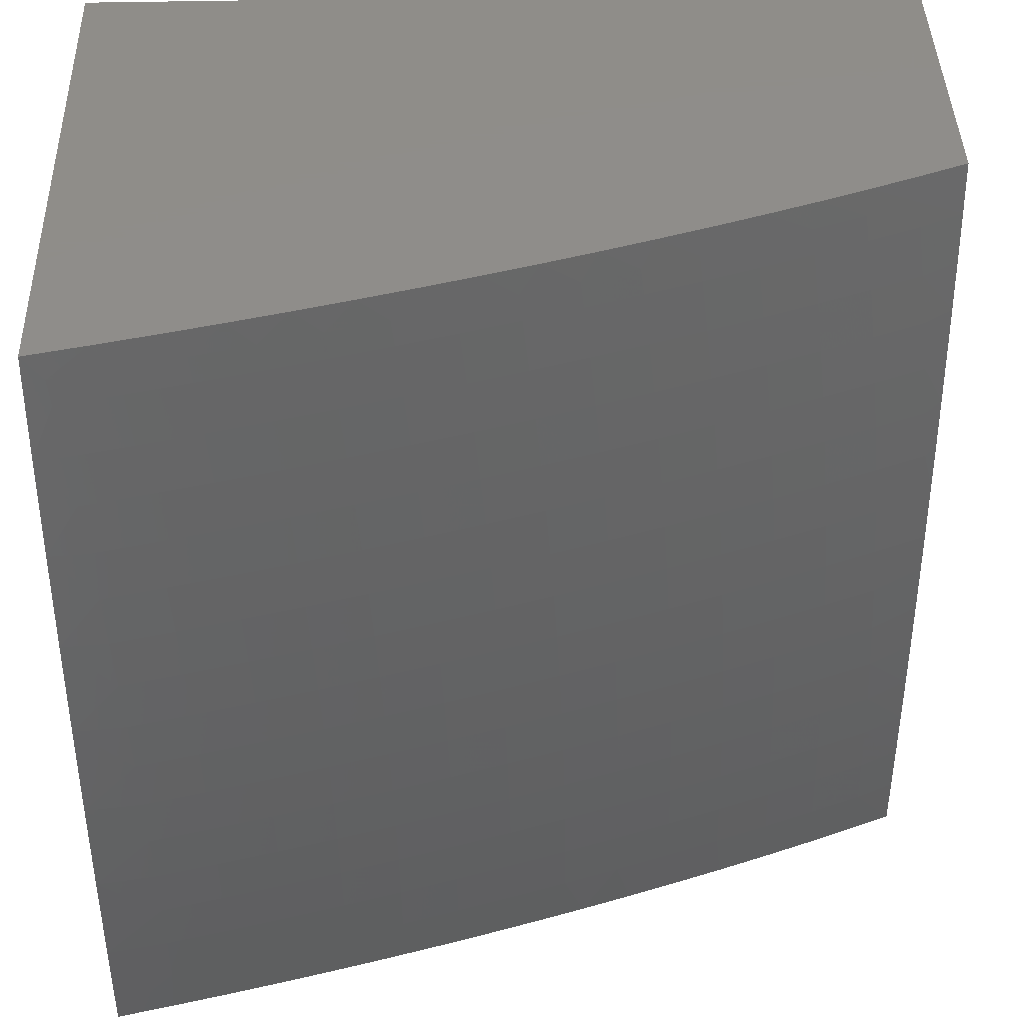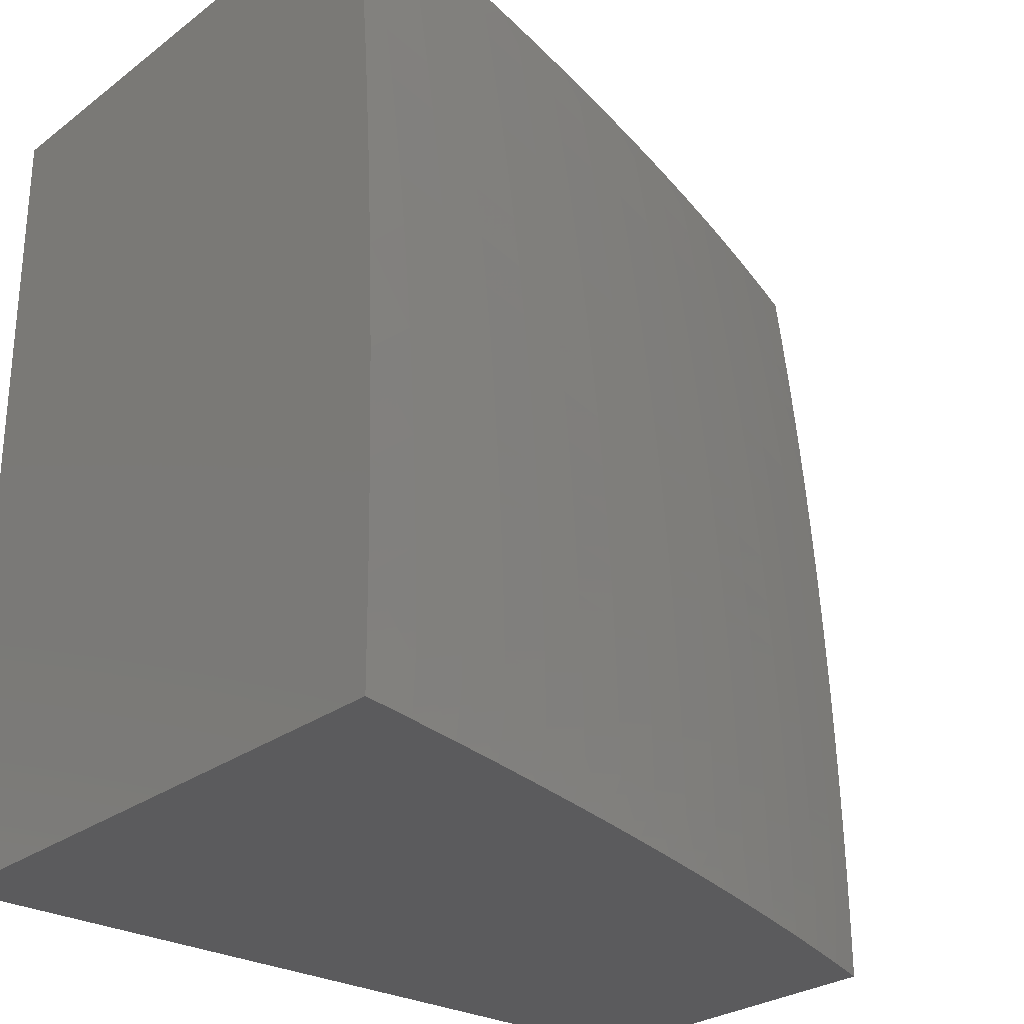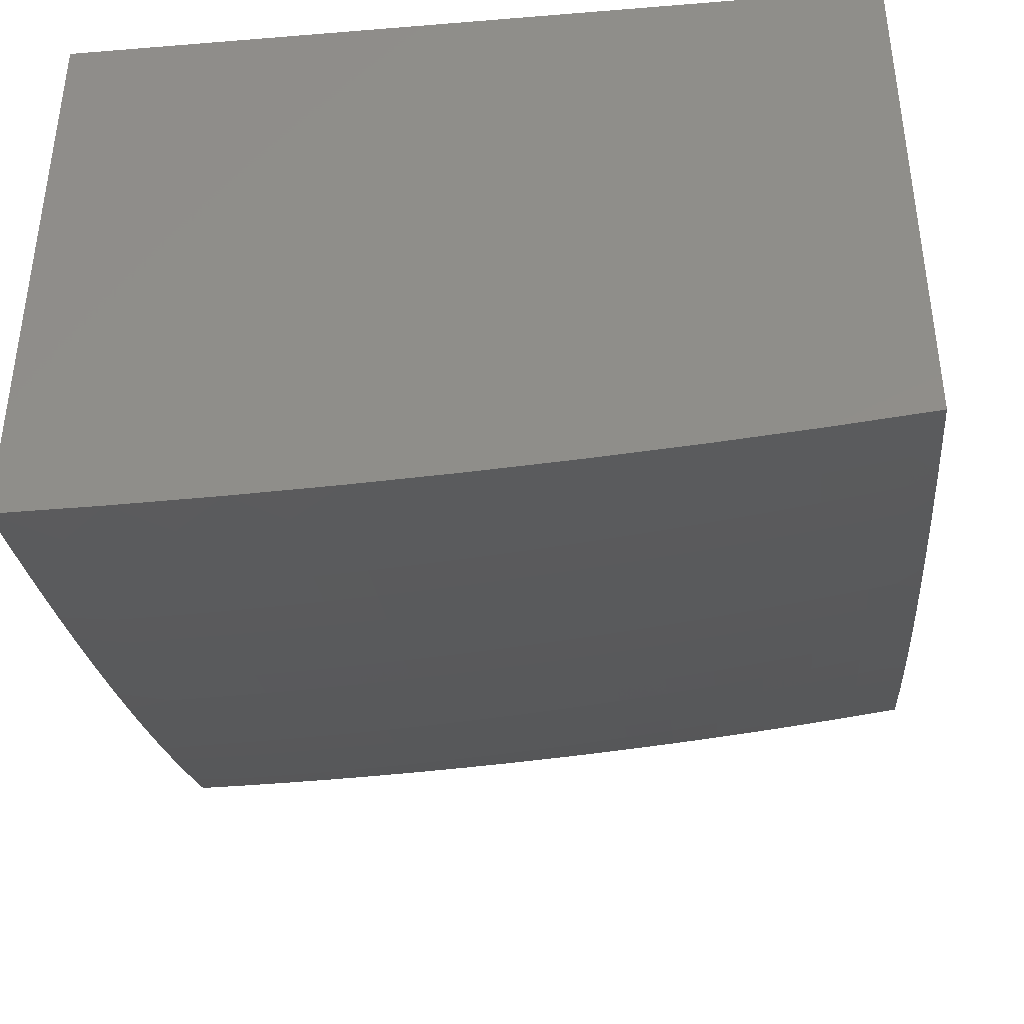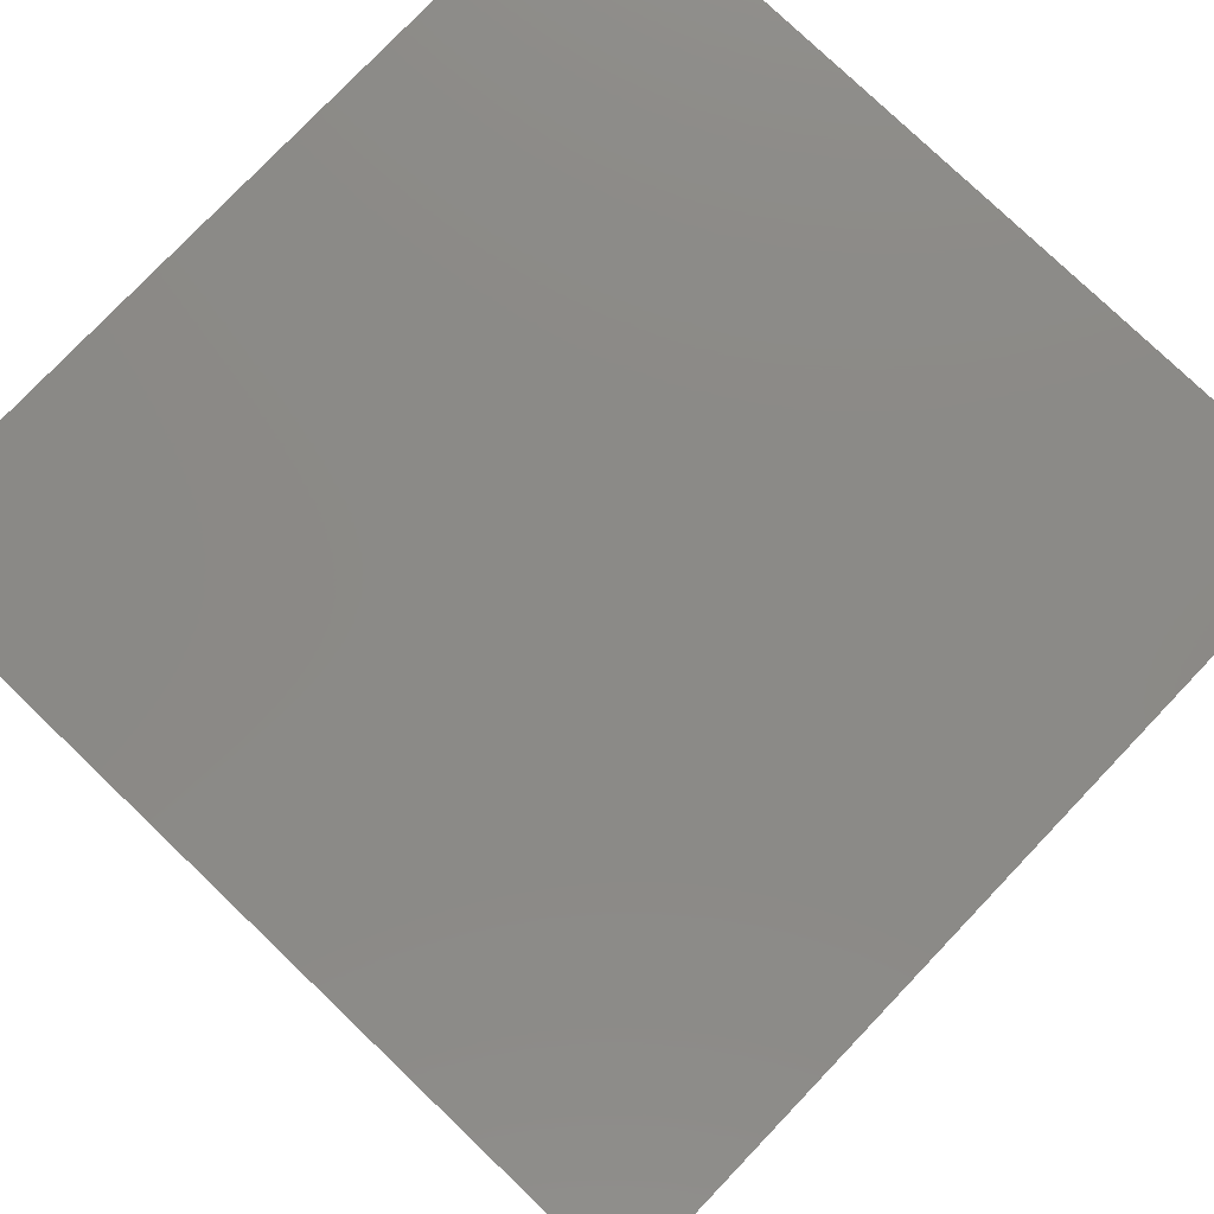
<metadata>
{"format":"stl","ext":"stl","renderer":"f3d","projection":"perspective","resolution":1024,"background":"white","views":[{"elev":41.9,"azim":-1.6,"up":"+Z"},{"elev":-27.1,"azim":-41.1,"up":"+Z"},{"elev":-39.3,"azim":-84.2,"up":"+Y"},{"elev":78.7,"azim":-136.3,"up":"+Y"}]}
</metadata>
<code>
# stl→obj: 293 verts, 582 faces
v 2 -8.736 0.1251
v 2 -8.737 0
v 2.071 -8.72 0.06064
v 2.068 -8.721 0
v 2.135 -8.706 0
v 2.143 -8.703 0.06064
v 2.201 -8.689 0
v 2.214 -8.686 0.06064
v 2.267 -8.673 0
v 2.285 -8.668 0.06064
v 2.332 -8.655 0
v 2.355 -8.649 0.06064
v 2.396 -8.638 0
v 2.425 -8.63 0.06064
v 2.46 -8.62 0
v 2.494 -8.61 0.06064
v 2.523 -8.601 0
v 2.562 -8.589 0.06064
v 2.585 -8.582 0
v 2.629 -8.568 0.06064
v 2.647 -8.562 0
v 2.696 -8.546 0.06064
v 2.708 -8.542 0
v 2.761 -8.524 0.06064
v 2.768 -8.522 0
v 2.827 -8.501 0.06064
v 2.827 -8.501 0
v 2.885 -8.48 0
v 2.89 -8.478 0.06064
v 2.943 -8.458 0
v 2.953 -8.454 0.06064
v 3 -8.436 0
v 3 -8.435 0.06356
v 2.953 -8.453 0.1216
v 3 -8.435 0.1271
v 2.951 -8.453 0.1829
v 3 -8.433 0.1905
v 2.949 -8.452 0.2444
v 3 -8.431 0.2538
v 2.947 -8.45 0.3063
v 3 -8.429 0.317
v 2.944 -8.449 0.3684
v 3 -8.426 0.3801
v 2.94 -8.447 0.4307
v 3 -8.423 0.443
v 2.936 -8.445 0.4933
v 2.998 -8.42 0.4933
v 2.993 -8.418 0.5561
v 3 -8.419 0.5058
v 3 -8.414 0.5684
v 2.987 -8.415 0.6191
v 3 -8.409 0.6308
v 2.981 -8.412 0.6822
v 3 -8.404 0.6929
v 2.974 -8.409 0.7456
v 3 -8.397 0.7549
v 2.967 -8.405 0.809
v 3 -8.391 0.8166
v 2.959 -8.401 0.8726
v 3 -8.384 0.878
v 2.95 -8.397 0.9363
v 3 -8.376 0.9392
v 2.945 -8.395 0.9681
v 3 -8.368 1
v 2.944 -8.391 1
v 2.886 -8.414 1
v 2.885 -8.419 0.9681
v 2.889 -8.421 0.9363
v 2.827 -8.444 0.9363
v 2.836 -8.449 0.8726
v 2.773 -8.472 0.8726
v 2.781 -8.476 0.809
v 2.717 -8.498 0.809
v 2.724 -8.502 0.7456
v 2.659 -8.524 0.7456
v 2.665 -8.528 0.6822
v 2.599 -8.549 0.6822
v 2.604 -8.553 0.6191
v 2.538 -8.574 0.6191
v 2.542 -8.577 0.5561
v 2.475 -8.597 0.5561
v 2.479 -8.6 0.4933
v 2.41 -8.62 0.4933
v 2.414 -8.622 0.4307
v 2.345 -8.641 0.4307
v 2.348 -8.643 0.3684
v 2.278 -8.662 0.3684
v 2.28 -8.664 0.3063
v 2.209 -8.682 0.3063
v 2.211 -8.683 0.2444
v 2.14 -8.701 0.2444
v 2.142 -8.702 0.1829
v 2.07 -8.719 0.1829
v 2.071 -8.72 0.1216
v 2.828 -8.436 1
v 2.823 -8.442 0.9681
v 2.765 -8.467 0.9363
v 2.709 -8.494 0.8726
v 2.652 -8.52 0.809
v 2.593 -8.546 0.7456
v 2.532 -8.57 0.6822
v 2.47 -8.594 0.6191
v 2.406 -8.617 0.5561
v 2.341 -8.639 0.4933
v 2.275 -8.66 0.4307
v 2.207 -8.68 0.3684
v 2.138 -8.699 0.3063
v 2.068 -8.718 0.2444
v 2 -8.733 0.2504
v 2.769 -8.458 1
v 2.76 -8.465 0.9681
v 2.701 -8.49 0.9363
v 2.645 -8.516 0.8726
v 2.586 -8.542 0.809
v 2.527 -8.567 0.7456
v 2.465 -8.591 0.6822
v 2.402 -8.614 0.6191
v 2.337 -8.636 0.5561
v 2.272 -8.658 0.4933
v 2.204 -8.678 0.4307
v 2.136 -8.698 0.3684
v 2.067 -8.716 0.3063
v 2.709 -8.479 1
v 2.697 -8.487 0.9681
v 2.637 -8.511 0.9363
v 2.579 -8.537 0.8726
v 2.52 -8.562 0.809
v 2.459 -8.587 0.7456
v 2.397 -8.61 0.6822
v 2.333 -8.633 0.6191
v 2.268 -8.655 0.5561
v 2.201 -8.676 0.4933
v 2.133 -8.696 0.4307
v 2.065 -8.715 0.3684
v 2 -8.729 0.3757
v 2.649 -8.5 1
v 2.633 -8.509 0.9681
v 2.572 -8.533 0.9363
v 2.513 -8.558 0.8726
v 2.453 -8.583 0.809
v 2.391 -8.606 0.7456
v 2.328 -8.629 0.6822
v 2.264 -8.652 0.6191
v 2.198 -8.673 0.5561
v 2.13 -8.693 0.4933
v 2.062 -8.712 0.4307
v 2.587 -8.52 1
v 2.568 -8.53 0.9681
v 2.506 -8.553 0.9363
v 2.446 -8.578 0.8726
v 2.385 -8.602 0.809
v 2.323 -8.626 0.7456
v 2.259 -8.648 0.6822
v 2.194 -8.669 0.6191
v 2.127 -8.69 0.5561
v 2.059 -8.71 0.4933
v 2 -8.723 0.5011
v 2.525 -8.54 1
v 2.502 -8.551 0.9681
v 2.439 -8.573 0.9363
v 2.379 -8.598 0.8726
v 2.317 -8.621 0.809
v 2.254 -8.644 0.7456
v 2.189 -8.666 0.6822
v 2.123 -8.687 0.6191
v 2.056 -8.707 0.5561
v 2.462 -8.559 1
v 2.435 -8.571 0.9681
v 2.372 -8.593 0.9363
v 2.311 -8.617 0.8726
v 2.248 -8.64 0.809
v 2.184 -8.662 0.7456
v 2.119 -8.683 0.6822
v 2.052 -8.704 0.6191
v 2 -8.715 0.6262
v 2.398 -8.578 1
v 2.368 -8.59 0.9681
v 2.304 -8.612 0.9363
v 2.242 -8.635 0.8726
v 2.179 -8.658 0.809
v 2.114 -8.679 0.7456
v 2.048 -8.7 0.6822
v 2.334 -8.596 1
v 2.3 -8.609 0.9681
v 2.235 -8.63 0.9363
v 2.173 -8.653 0.8726
v 2.108 -8.675 0.809
v 2.043 -8.696 0.7456
v 2 -8.705 0.7512
v 2.268 -8.614 1
v 2.232 -8.628 0.9681
v 2.166 -8.648 0.9363
v 2.103 -8.67 0.8726
v 2.038 -8.692 0.809
v 2.202 -8.632 1
v 2.163 -8.645 0.9681
v 2.096 -8.665 0.9363
v 2.032 -8.687 0.8726
v 2 -8.694 0.8758
v 2.136 -8.648 1
v 2.093 -8.662 0.9681
v 2.026 -8.682 0.9363
v 2.068 -8.665 1
v 2.023 -8.679 0.9681
v 2 -8.681 1
v 2.143 -8.703 0.1216
v 2.214 -8.685 0.1216
v 2.284 -8.667 0.1216
v 2.355 -8.649 0.1216
v 2.424 -8.629 0.1216
v 2.493 -8.609 0.1216
v 2.561 -8.589 0.1216
v 2.628 -8.567 0.1216
v 2.695 -8.546 0.1216
v 2.761 -8.523 0.1216
v 2.826 -8.501 0.1216
v 2.89 -8.477 0.1216
v 2.213 -8.685 0.1829
v 2.282 -8.665 0.2444
v 2.35 -8.645 0.3063
v 2.417 -8.624 0.3684
v 2.482 -8.602 0.4307
v 2.546 -8.579 0.4933
v 2.609 -8.556 0.5561
v 2.67 -8.531 0.6191
v 2.73 -8.506 0.6822
v 2.788 -8.48 0.7456
v 2.844 -8.453 0.809
v 2.898 -8.425 0.8726
v 2.283 -8.666 0.1829
v 2.354 -8.648 0.1829
v 2.423 -8.628 0.1829
v 2.492 -8.608 0.1829
v 2.56 -8.588 0.1829
v 2.627 -8.567 0.1829
v 2.694 -8.545 0.1829
v 2.759 -8.523 0.1829
v 2.825 -8.5 0.1829
v 2.888 -8.477 0.1829
v 2.352 -8.647 0.2444
v 2.419 -8.626 0.3063
v 2.485 -8.604 0.3684
v 2.55 -8.582 0.4307
v 2.613 -8.558 0.4933
v 2.675 -8.534 0.5561
v 2.735 -8.509 0.6191
v 2.794 -8.483 0.6822
v 2.851 -8.457 0.7456
v 2.906 -8.429 0.809
v 2.421 -8.627 0.2444
v 2.49 -8.607 0.2444
v 2.558 -8.587 0.2444
v 2.625 -8.566 0.2444
v 2.692 -8.544 0.2444
v 2.758 -8.522 0.2444
v 2.823 -8.499 0.2444
v 2.886 -8.476 0.2444
v 2.488 -8.606 0.3063
v 2.553 -8.584 0.3684
v 2.617 -8.561 0.4307
v 2.68 -8.537 0.4933
v 2.741 -8.512 0.5561
v 2.8 -8.486 0.6191
v 2.857 -8.46 0.6822
v 2.913 -8.433 0.7456
v 2.556 -8.585 0.3063
v 2.623 -8.564 0.3063
v 2.69 -8.543 0.3063
v 2.755 -8.52 0.3063
v 2.82 -8.498 0.3063
v 2.884 -8.474 0.3063
v 2.62 -8.563 0.3684
v 2.684 -8.539 0.4307
v 2.745 -8.515 0.4933
v 2.805 -8.489 0.5561
v 2.863 -8.463 0.6191
v 2.92 -8.436 0.6822
v 2.687 -8.541 0.3684
v 2.752 -8.519 0.3684
v 2.817 -8.496 0.3684
v 2.881 -8.473 0.3684
v 2.749 -8.517 0.4307
v 2.81 -8.492 0.4933
v 2.868 -8.466 0.5561
v 2.926 -8.44 0.6191
v 2.814 -8.494 0.4307
v 2.877 -8.471 0.4307
v 2.873 -8.469 0.4933
v 2.931 -8.442 0.5561
v 3 -8 1
v 3 -8 0
v 2 -8 0
v 2 -8 1
f 1 2 3
f 3 2 4
f 3 4 5
f 3 5 6
f 6 5 7
f 6 7 8
f 8 7 9
f 8 9 10
f 10 9 11
f 10 11 12
f 12 11 13
f 12 13 14
f 14 13 15
f 14 15 16
f 16 15 17
f 16 17 18
f 18 17 19
f 18 19 20
f 20 19 21
f 20 21 22
f 22 21 23
f 22 23 24
f 24 23 25
f 24 25 26
f 26 25 27
f 26 27 28
f 26 28 29
f 29 28 30
f 29 30 31
f 31 30 32
f 31 32 33
f 31 33 34
f 34 33 35
f 34 35 36
f 36 35 37
f 36 37 38
f 38 37 39
f 38 39 40
f 40 39 41
f 40 41 42
f 42 41 43
f 42 43 44
f 44 43 45
f 44 45 46
f 46 45 47
f 46 47 48
f 48 47 49
f 48 49 50
f 45 49 47
f 48 50 51
f 51 50 52
f 51 52 53
f 53 52 54
f 53 54 55
f 55 54 56
f 55 56 57
f 57 56 58
f 57 58 59
f 59 58 60
f 59 60 61
f 61 60 62
f 61 62 63
f 63 62 64
f 63 64 65
f 65 66 63
f 63 66 67
f 63 67 68
f 68 67 69
f 68 69 70
f 70 69 71
f 70 71 72
f 72 71 73
f 72 73 74
f 74 73 75
f 74 75 76
f 76 75 77
f 76 77 78
f 78 77 79
f 78 79 80
f 80 79 81
f 80 81 82
f 82 81 83
f 82 83 84
f 84 83 85
f 84 85 86
f 86 85 87
f 86 87 88
f 88 87 89
f 88 89 90
f 90 89 91
f 90 91 92
f 92 91 93
f 92 93 94
f 94 93 1
f 94 1 3
f 66 95 67
f 67 95 96
f 67 96 69
f 69 96 97
f 69 97 71
f 71 97 98
f 71 98 73
f 73 98 99
f 73 99 75
f 75 99 100
f 75 100 77
f 77 100 101
f 77 101 79
f 79 101 102
f 79 102 81
f 81 102 103
f 81 103 83
f 83 103 104
f 83 104 85
f 85 104 105
f 85 105 87
f 87 105 106
f 87 106 89
f 89 106 107
f 89 107 91
f 91 107 108
f 91 108 93
f 93 108 109
f 93 109 1
f 95 110 96
f 96 110 111
f 96 111 97
f 97 111 112
f 97 112 98
f 98 112 113
f 98 113 99
f 99 113 114
f 99 114 100
f 100 114 115
f 100 115 101
f 101 115 116
f 101 116 102
f 102 116 117
f 102 117 103
f 103 117 118
f 103 118 104
f 104 118 119
f 104 119 105
f 105 119 120
f 105 120 106
f 106 120 121
f 106 121 107
f 107 121 122
f 107 122 108
f 108 122 109
f 110 123 111
f 111 123 124
f 111 124 112
f 112 124 125
f 112 125 113
f 113 125 126
f 113 126 114
f 114 126 127
f 114 127 115
f 115 127 128
f 115 128 116
f 116 128 129
f 116 129 117
f 117 129 130
f 117 130 118
f 118 130 131
f 118 131 119
f 119 131 132
f 119 132 120
f 120 132 133
f 120 133 121
f 121 133 134
f 121 134 122
f 122 134 135
f 122 135 109
f 123 136 124
f 124 136 137
f 124 137 125
f 125 137 138
f 125 138 126
f 126 138 139
f 126 139 127
f 127 139 140
f 127 140 128
f 128 140 141
f 128 141 129
f 129 141 142
f 129 142 130
f 130 142 143
f 130 143 131
f 131 143 144
f 131 144 132
f 132 144 145
f 132 145 133
f 133 145 146
f 133 146 134
f 134 146 135
f 136 147 137
f 137 147 148
f 137 148 138
f 138 148 149
f 138 149 139
f 139 149 150
f 139 150 140
f 140 150 151
f 140 151 141
f 141 151 152
f 141 152 142
f 142 152 153
f 142 153 143
f 143 153 154
f 143 154 144
f 144 154 155
f 144 155 145
f 145 155 156
f 145 156 146
f 146 156 157
f 146 157 135
f 147 158 148
f 148 158 159
f 148 159 149
f 149 159 160
f 149 160 150
f 150 160 161
f 150 161 151
f 151 161 162
f 151 162 152
f 152 162 163
f 152 163 153
f 153 163 164
f 153 164 154
f 154 164 165
f 154 165 155
f 155 165 166
f 155 166 156
f 156 166 157
f 158 167 159
f 159 167 168
f 159 168 160
f 160 168 169
f 160 169 161
f 161 169 170
f 161 170 162
f 162 170 171
f 162 171 163
f 163 171 172
f 163 172 164
f 164 172 173
f 164 173 165
f 165 173 174
f 165 174 166
f 166 174 175
f 166 175 157
f 167 176 168
f 168 176 177
f 168 177 169
f 169 177 178
f 169 178 170
f 170 178 179
f 170 179 171
f 171 179 180
f 171 180 172
f 172 180 181
f 172 181 173
f 173 181 182
f 173 182 174
f 174 182 175
f 176 183 177
f 177 183 184
f 177 184 178
f 178 184 185
f 178 185 179
f 179 185 186
f 179 186 180
f 180 186 187
f 180 187 181
f 181 187 188
f 181 188 182
f 182 188 189
f 182 189 175
f 183 190 184
f 184 190 191
f 184 191 185
f 185 191 192
f 185 192 186
f 186 192 193
f 186 193 187
f 187 193 194
f 187 194 188
f 188 194 189
f 190 195 191
f 191 195 196
f 191 196 192
f 192 196 197
f 192 197 193
f 193 197 198
f 193 198 194
f 194 198 199
f 194 199 189
f 195 200 196
f 196 200 201
f 196 201 197
f 197 201 202
f 197 202 198
f 198 202 199
f 200 203 201
f 201 203 204
f 201 204 202
f 202 204 205
f 202 205 199
f 203 205 204
f 94 3 206
f 206 3 6
f 206 6 207
f 207 6 8
f 207 8 208
f 208 8 10
f 208 10 209
f 209 10 12
f 209 12 210
f 210 12 14
f 210 14 211
f 211 14 16
f 211 16 212
f 212 16 18
f 212 18 213
f 213 18 20
f 213 20 214
f 214 20 22
f 214 22 215
f 215 22 24
f 215 24 216
f 216 24 26
f 216 26 217
f 217 26 29
f 217 29 34
f 34 29 31
f 94 206 92
f 92 206 218
f 92 218 90
f 90 218 219
f 90 219 88
f 88 219 220
f 88 220 86
f 86 220 221
f 86 221 84
f 84 221 222
f 84 222 82
f 82 222 223
f 82 223 80
f 80 223 224
f 80 224 78
f 78 224 225
f 78 225 76
f 76 225 226
f 76 226 74
f 74 226 227
f 74 227 72
f 72 227 228
f 72 228 70
f 70 228 229
f 70 229 68
f 68 229 61
f 68 61 63
f 218 206 207
f 218 207 230
f 230 207 208
f 230 208 231
f 231 208 209
f 231 209 232
f 232 209 210
f 232 210 233
f 233 210 211
f 233 211 234
f 234 211 212
f 234 212 235
f 235 212 213
f 235 213 236
f 236 213 214
f 236 214 237
f 237 214 215
f 237 215 238
f 238 215 216
f 238 216 239
f 239 216 217
f 239 217 36
f 36 217 34
f 218 230 219
f 219 230 240
f 219 240 220
f 220 240 241
f 220 241 221
f 221 241 242
f 221 242 222
f 222 242 243
f 222 243 223
f 223 243 244
f 223 244 224
f 224 244 245
f 224 245 225
f 225 245 246
f 225 246 226
f 226 246 247
f 226 247 227
f 227 247 248
f 227 248 228
f 228 248 249
f 228 249 229
f 229 249 59
f 229 59 61
f 240 230 231
f 240 231 250
f 250 231 232
f 250 232 251
f 251 232 233
f 251 233 252
f 252 233 234
f 252 234 253
f 253 234 235
f 253 235 254
f 254 235 236
f 254 236 255
f 255 236 237
f 255 237 256
f 256 237 238
f 256 238 257
f 257 238 239
f 257 239 38
f 38 239 36
f 240 250 241
f 241 250 258
f 241 258 242
f 242 258 259
f 242 259 243
f 243 259 260
f 243 260 244
f 244 260 261
f 244 261 245
f 245 261 262
f 245 262 246
f 246 262 263
f 246 263 247
f 247 263 264
f 247 264 248
f 248 264 265
f 248 265 249
f 249 265 57
f 249 57 59
f 258 250 251
f 258 251 266
f 266 251 252
f 266 252 267
f 267 252 253
f 267 253 268
f 268 253 254
f 268 254 269
f 269 254 255
f 269 255 270
f 270 255 256
f 270 256 271
f 271 256 257
f 271 257 40
f 40 257 38
f 258 266 259
f 259 266 272
f 259 272 260
f 260 272 273
f 260 273 261
f 261 273 274
f 261 274 262
f 262 274 275
f 262 275 263
f 263 275 276
f 263 276 264
f 264 276 277
f 264 277 265
f 265 277 55
f 265 55 57
f 272 266 267
f 272 267 278
f 278 267 268
f 278 268 279
f 279 268 269
f 279 269 280
f 280 269 270
f 280 270 281
f 281 270 271
f 281 271 42
f 42 271 40
f 272 278 273
f 273 278 282
f 273 282 274
f 274 282 283
f 274 283 275
f 275 283 284
f 275 284 276
f 276 284 285
f 276 285 277
f 277 285 53
f 277 53 55
f 282 278 279
f 282 279 286
f 286 279 280
f 286 280 287
f 287 280 281
f 287 281 44
f 44 281 42
f 282 286 283
f 283 286 288
f 283 288 284
f 284 288 289
f 284 289 285
f 285 289 51
f 285 51 53
f 288 286 287
f 44 46 287
f 287 46 288
f 288 46 289
f 289 46 48
f 289 48 51
f 64 62 290
f 290 62 60
f 290 60 58
f 58 56 290
f 290 56 54
f 290 54 52
f 290 52 291
f 291 52 50
f 291 50 49
f 49 45 291
f 291 45 43
f 291 43 41
f 41 39 291
f 291 39 37
f 291 37 35
f 35 33 291
f 291 33 32
f 32 30 291
f 291 30 28
f 291 28 27
f 27 25 291
f 291 25 23
f 291 23 292
f 292 23 21
f 292 21 19
f 19 17 292
f 292 17 15
f 292 15 13
f 13 11 292
f 292 11 9
f 292 9 7
f 7 5 292
f 292 5 4
f 292 4 2
f 205 203 293
f 293 203 200
f 293 200 195
f 195 190 293
f 293 190 183
f 293 183 176
f 176 167 293
f 293 167 158
f 293 158 147
f 147 136 293
f 293 136 123
f 293 123 110
f 293 110 290
f 290 110 95
f 290 95 66
f 66 65 290
f 290 65 64
f 2 1 292
f 292 1 109
f 292 109 135
f 135 157 292
f 292 157 293
f 293 157 175
f 293 175 189
f 189 199 293
f 293 199 205
f 290 291 293
f 293 291 292

</code>
